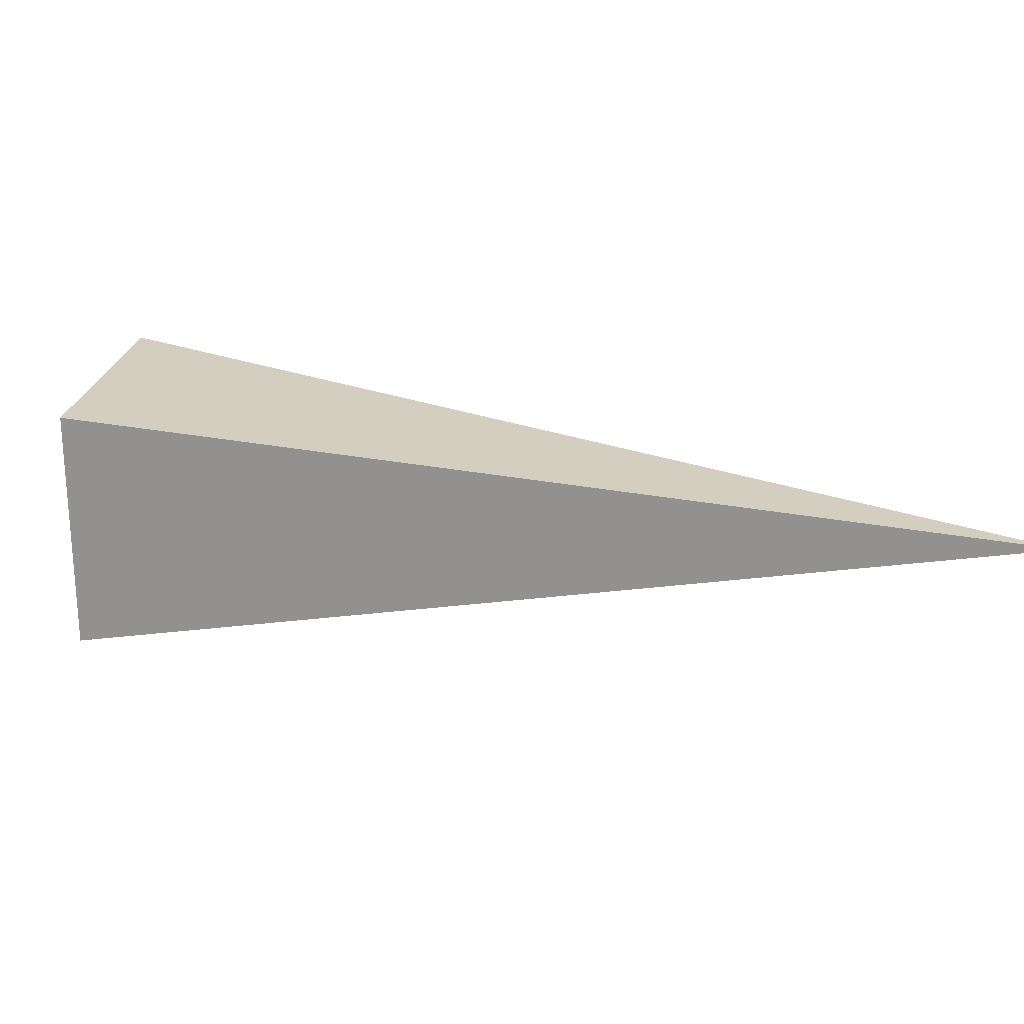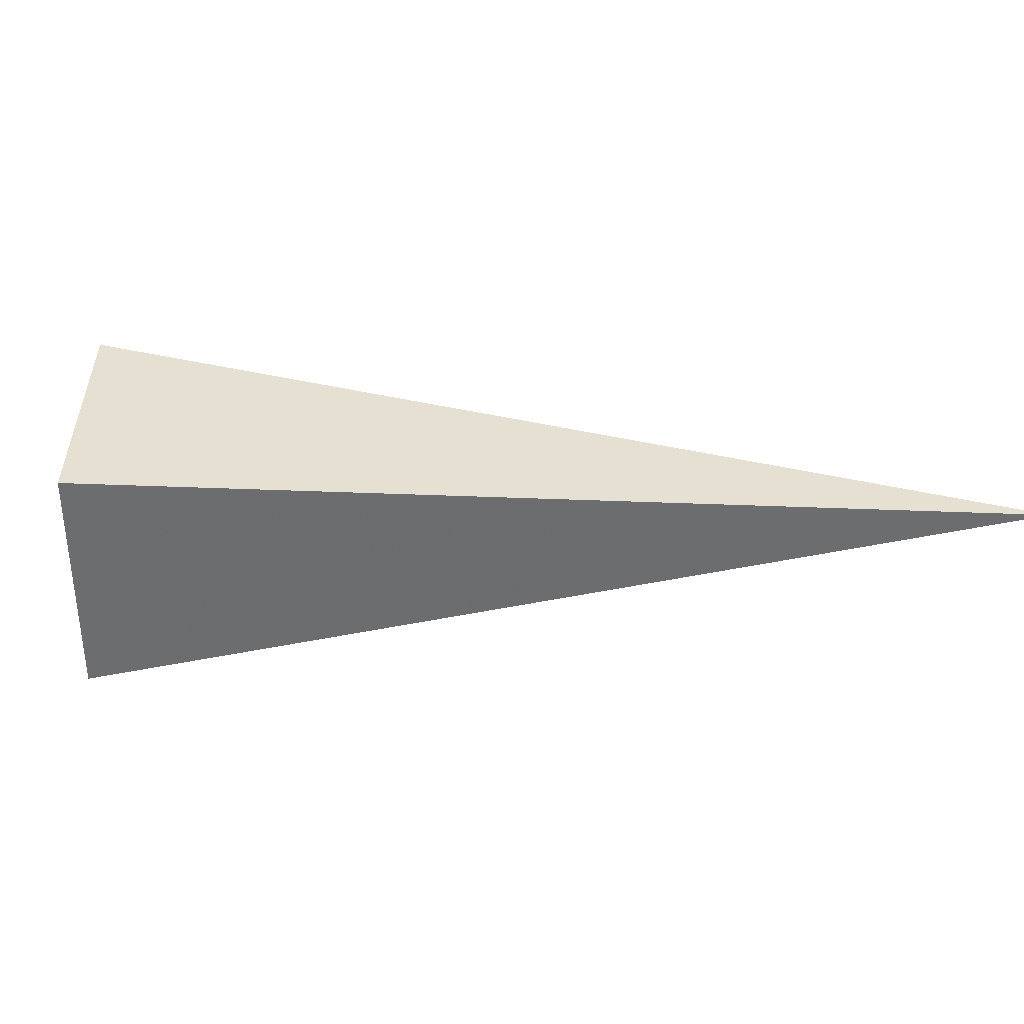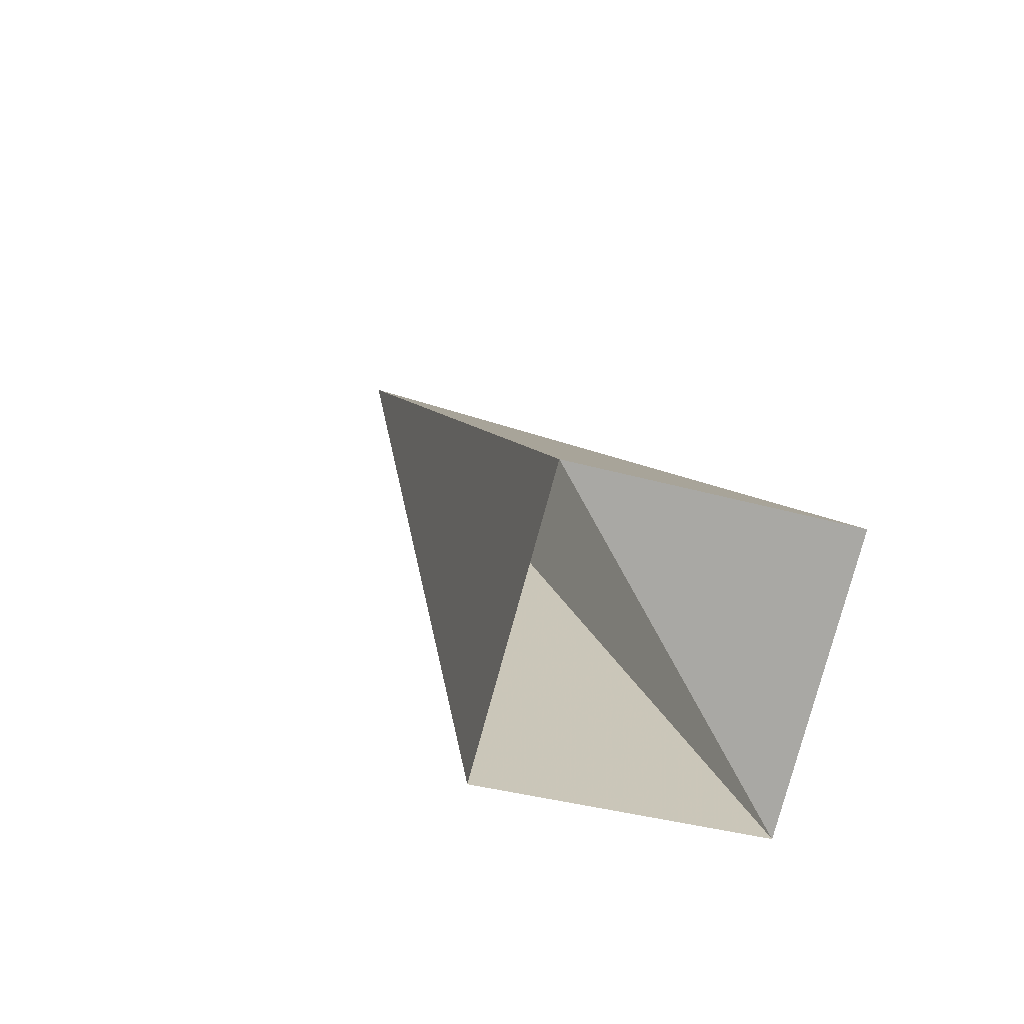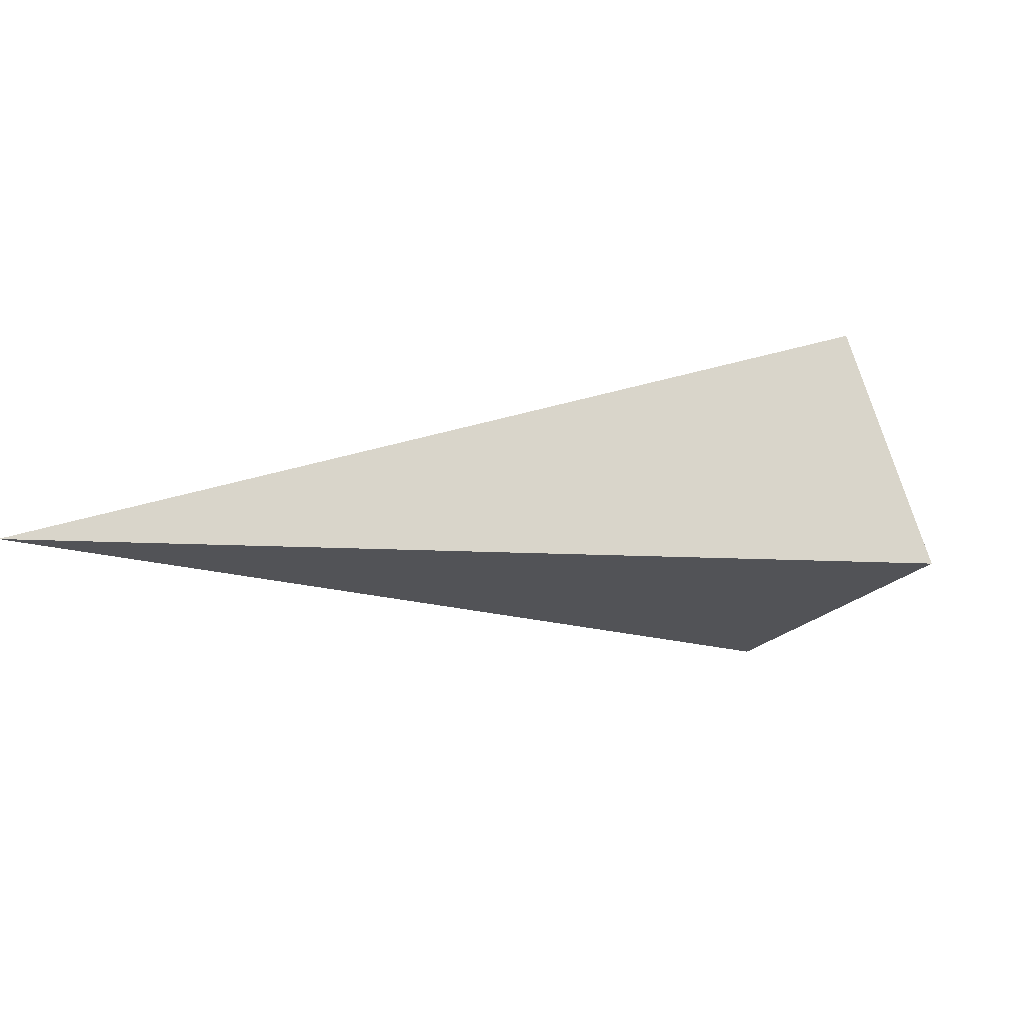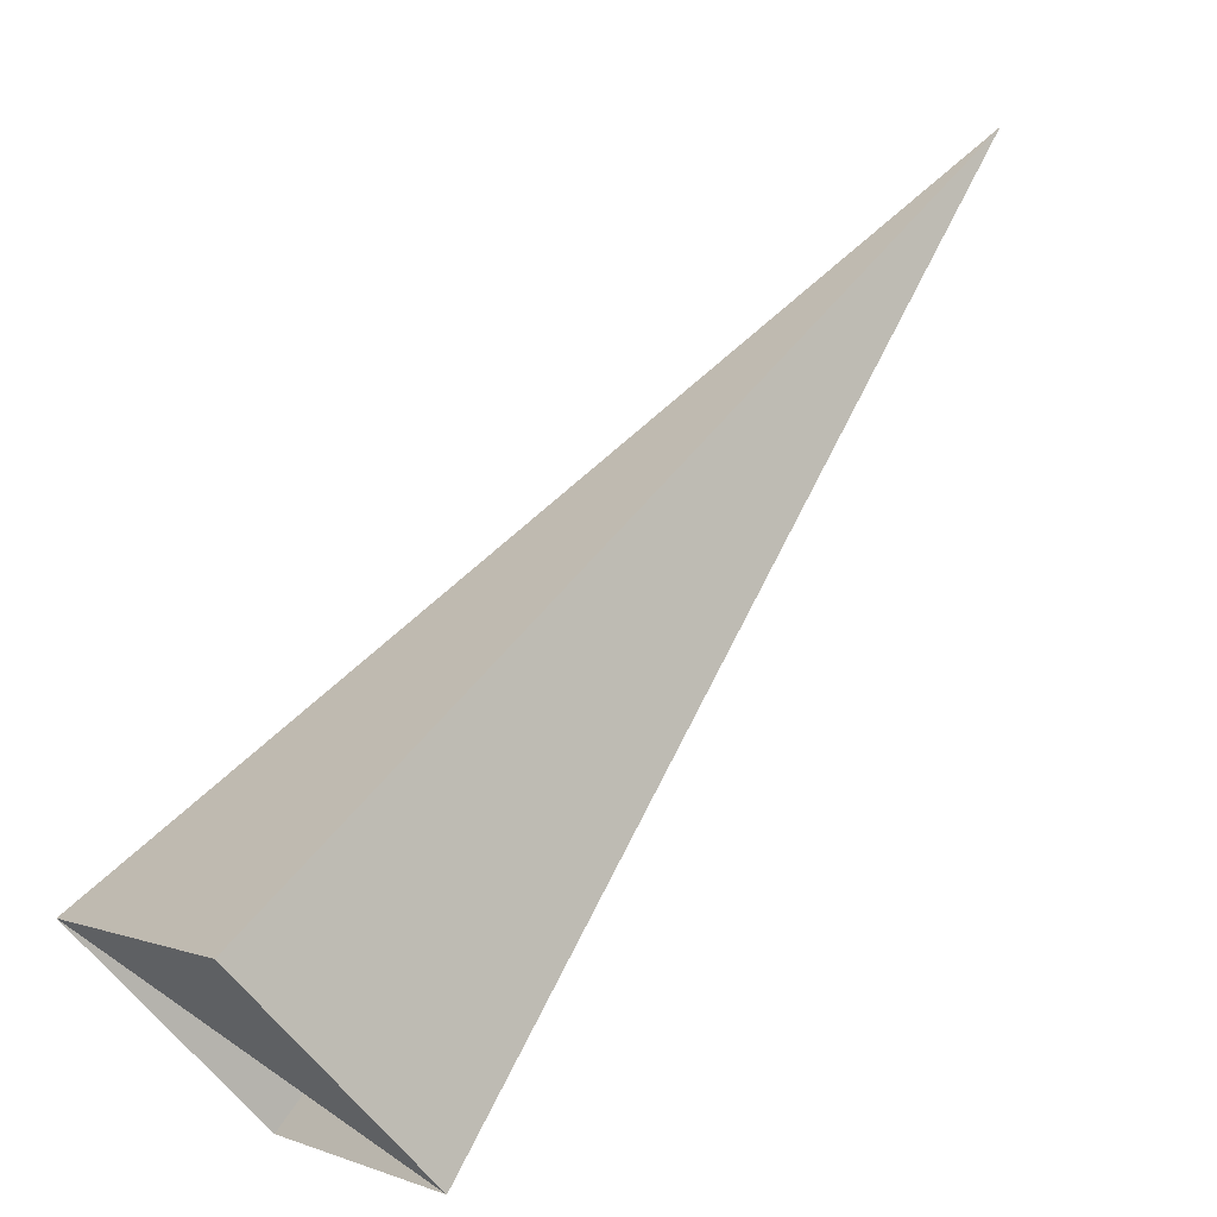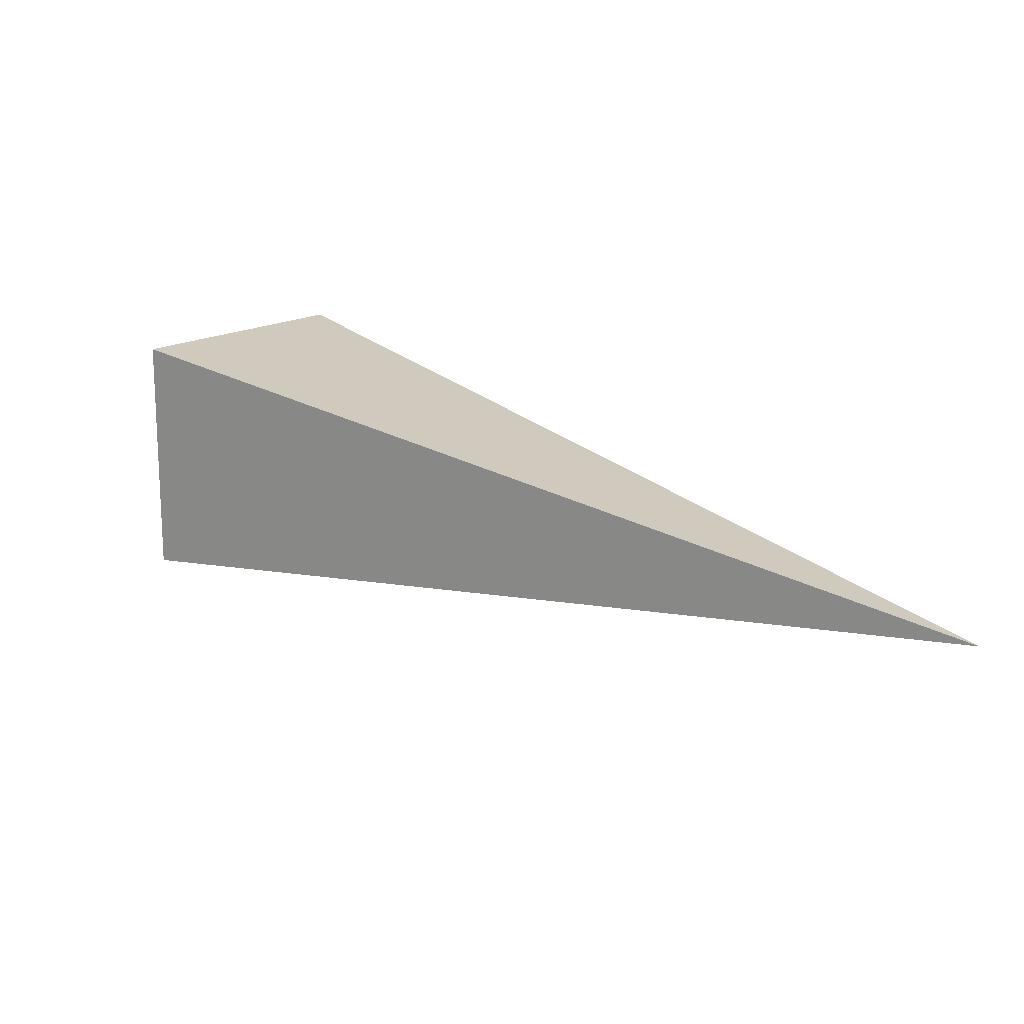
<metadata>
{"format":"obj","ext":"obj","renderer":"f3d","projection":"perspective","resolution":1024,"background":"white","views":[{"elev":23.6,"azim":-35.4,"up":"+Y"},{"elev":36.6,"azim":-44.5,"up":"+Y"},{"elev":-32.6,"azim":-112.1,"up":"+Z"},{"elev":75.7,"azim":162.1,"up":"+Z"},{"elev":1.3,"azim":-34.6,"up":"+Z"},{"elev":17.6,"azim":-1.5,"up":"+Y"}]}
</metadata>
<code>
o 2388244809040
v 4383 -263.6 -147
v 4383 -264.1 -147
v 4385 -263.8 -145.8
v 4385 -263.8 -145.8
v 4383 -264.1 -147
v 4384 -264.1 -147.4
v 4385 -263.8 -145.8
v 4385 -263.8 -145.8
v 4384 -264.1 -147.4
v 4384 -263.6 -147.4
v 4385 -263.8 -145.8
v 4385 -263.8 -145.8
v 4384 -263.6 -147.4
v 4383 -263.6 -147
v 4385 -263.8 -145.8
v 4385 -263.8 -145.8
v 4383 -263.6 -147
v 4383 -264.1 -147
v 4384 -264.1 -147.4
v 4384 -263.6 -147.4
f 1 2 3
f 5 6 7
f 9 10 11
f 13 14 15
f 17 18 19

</code>
